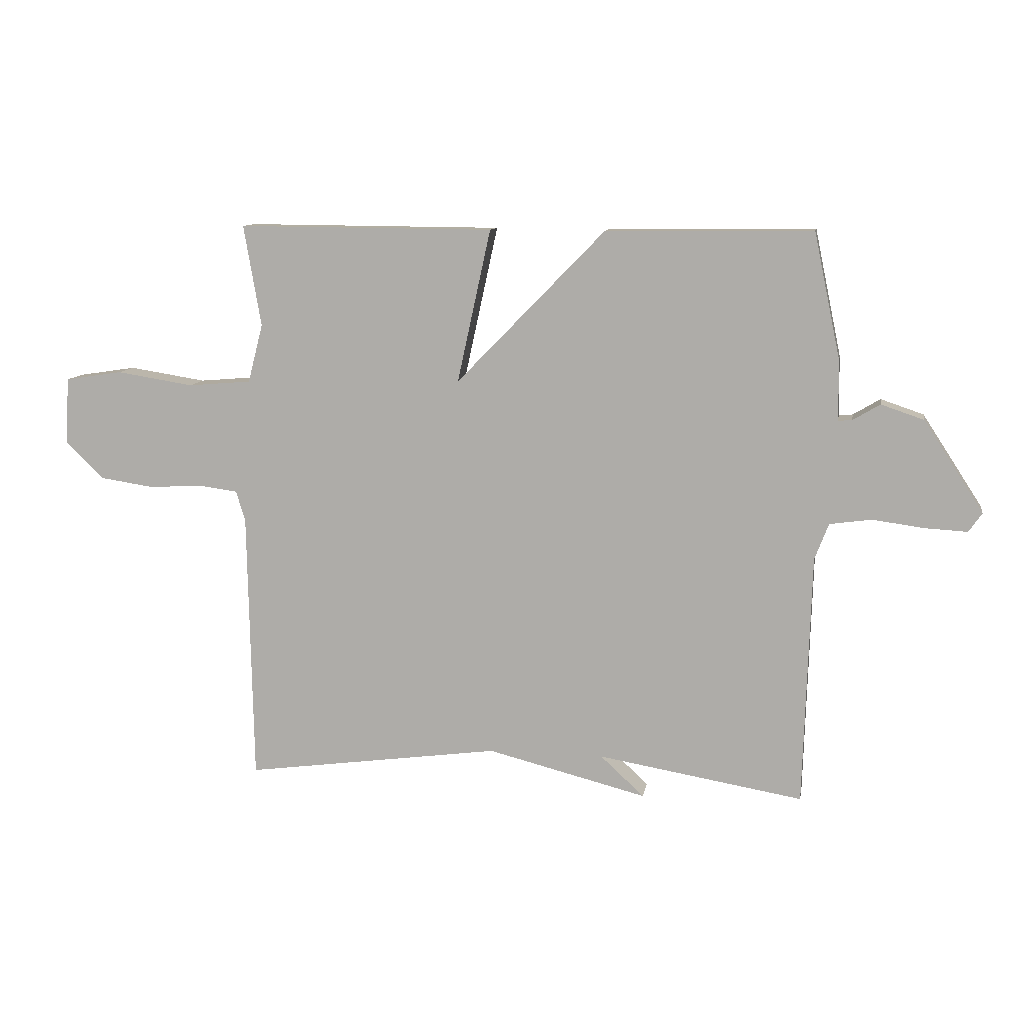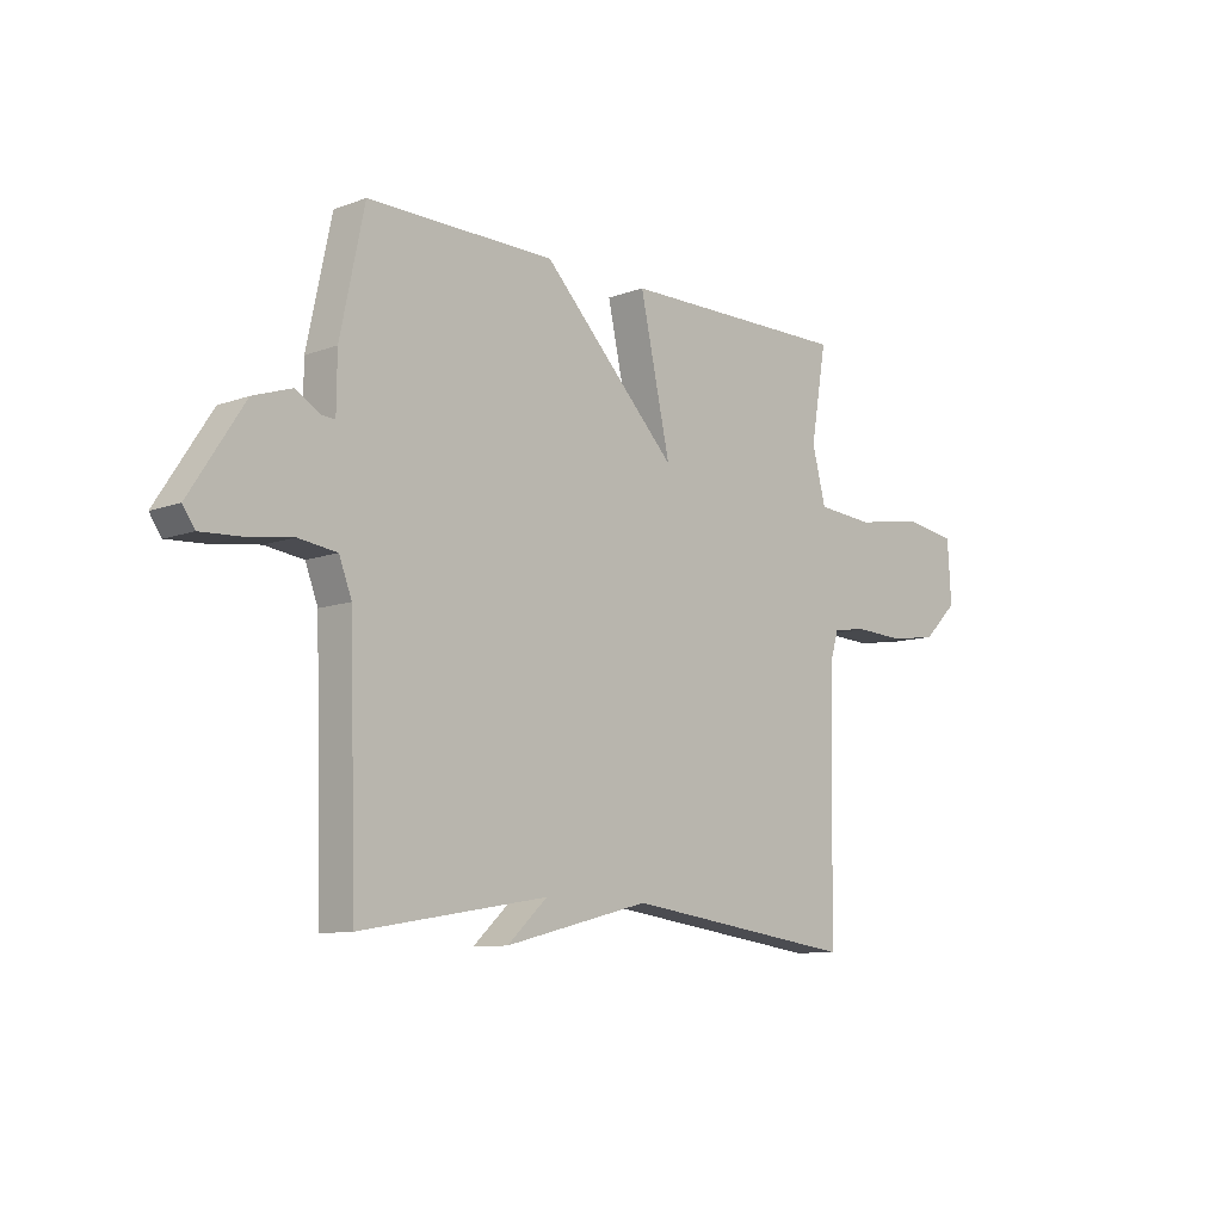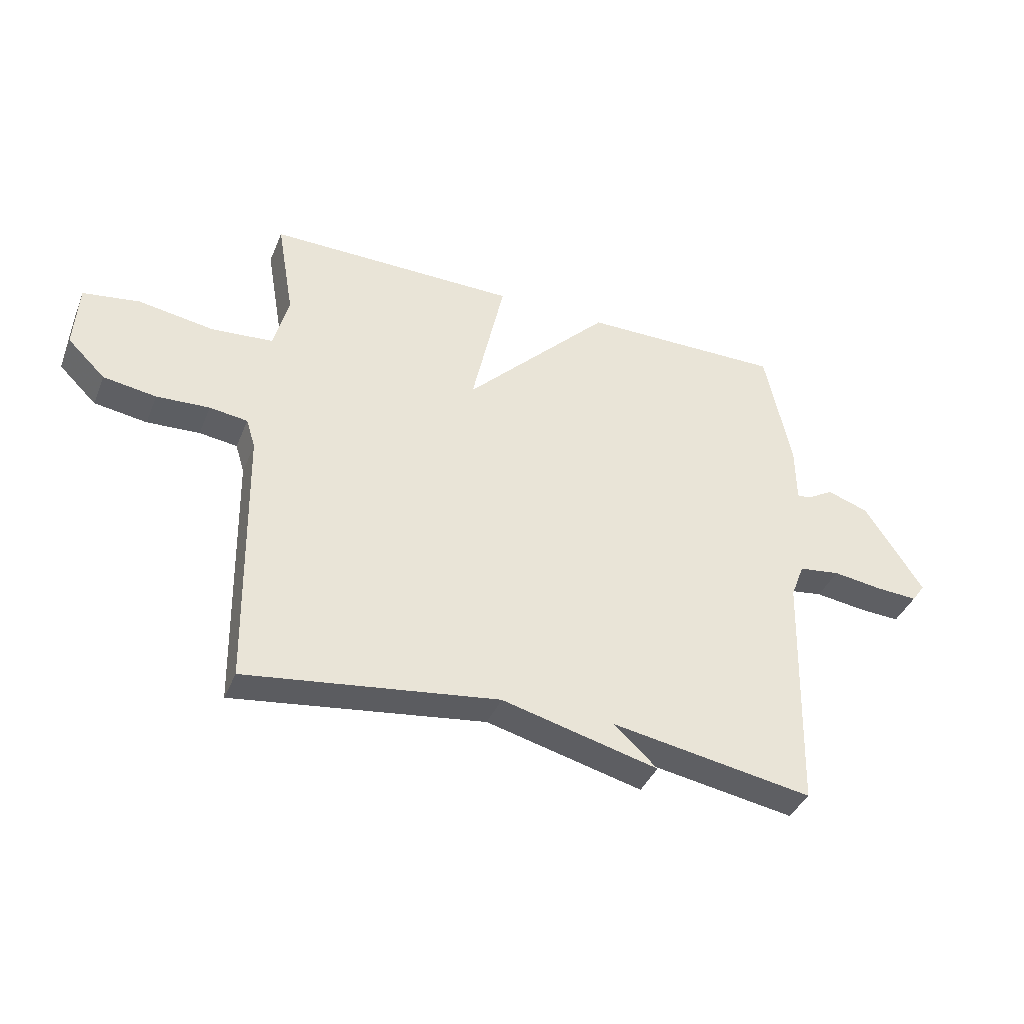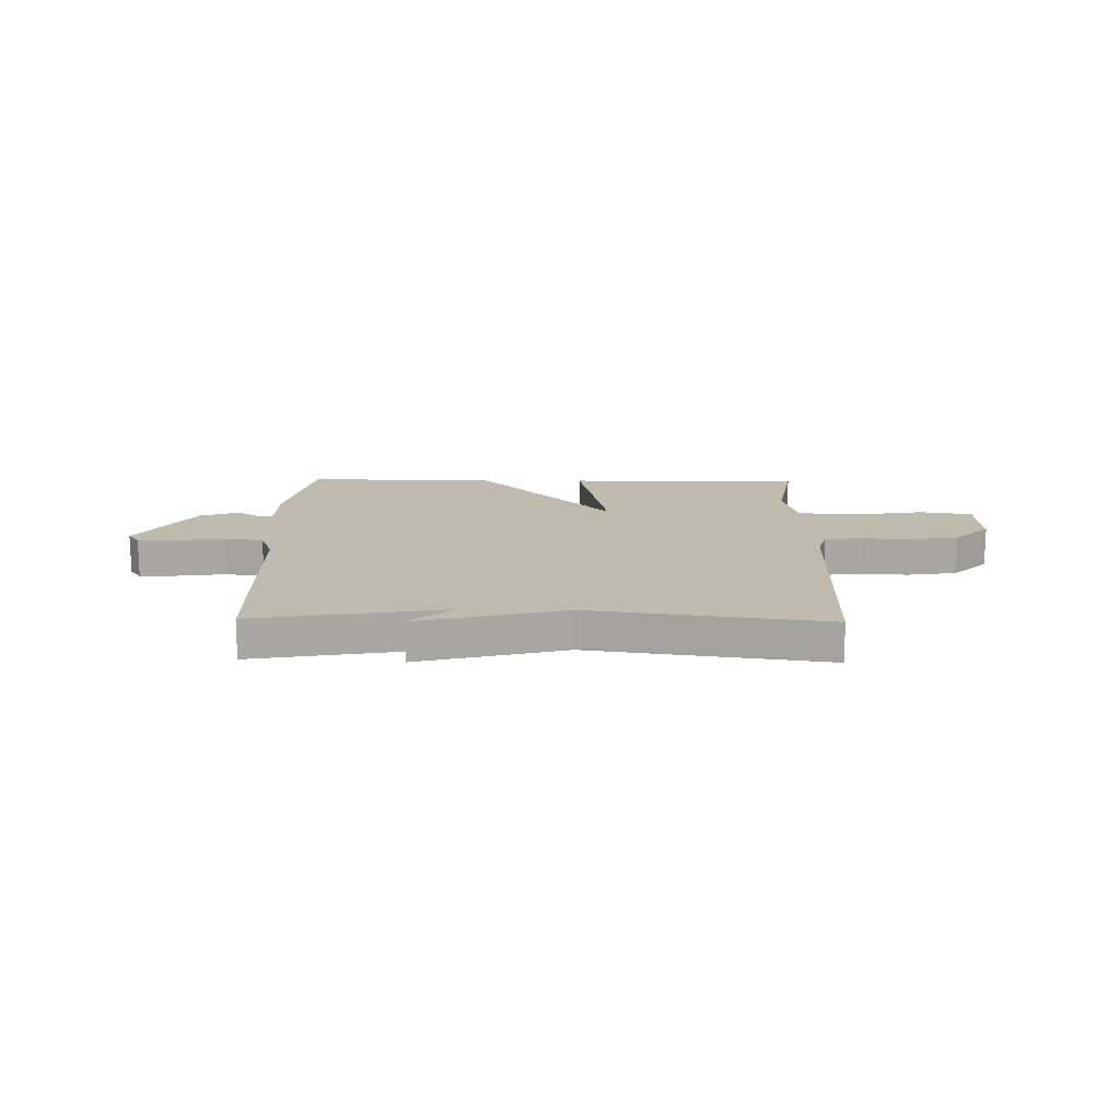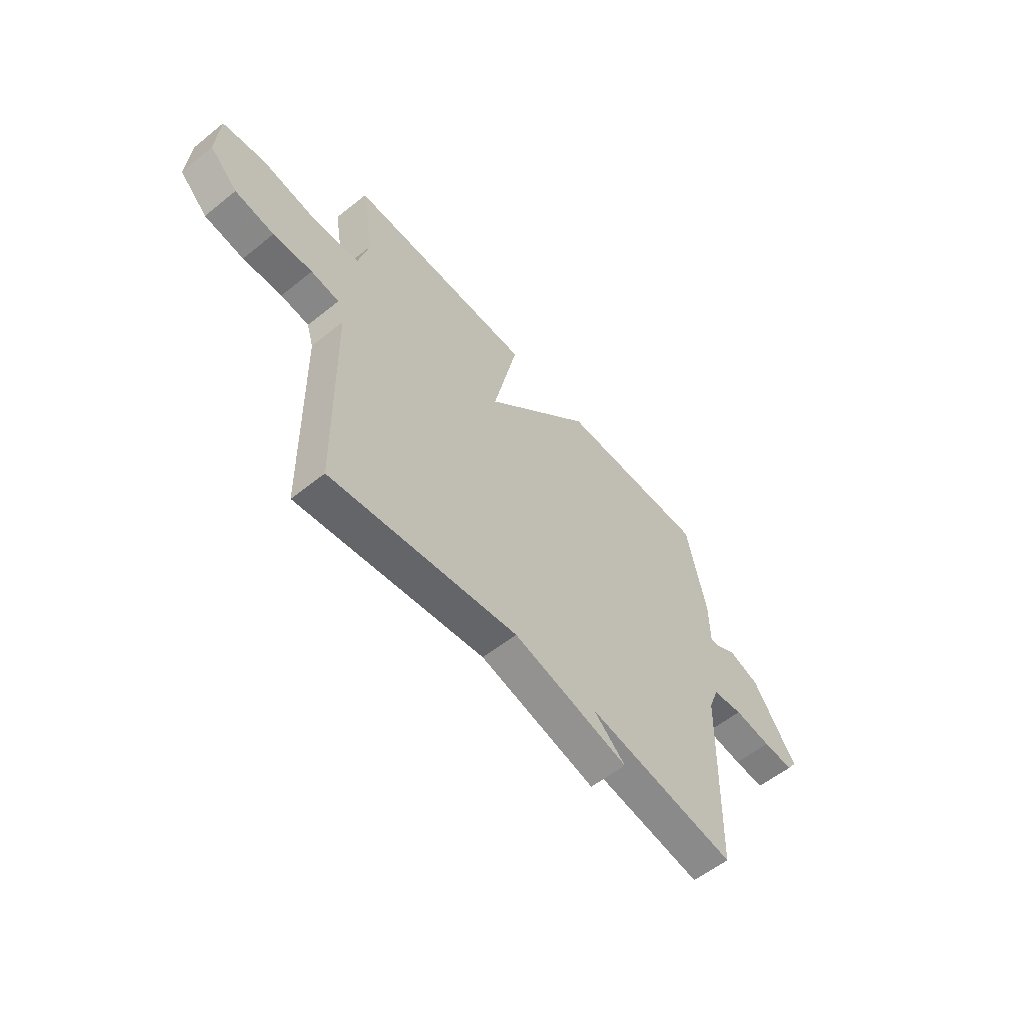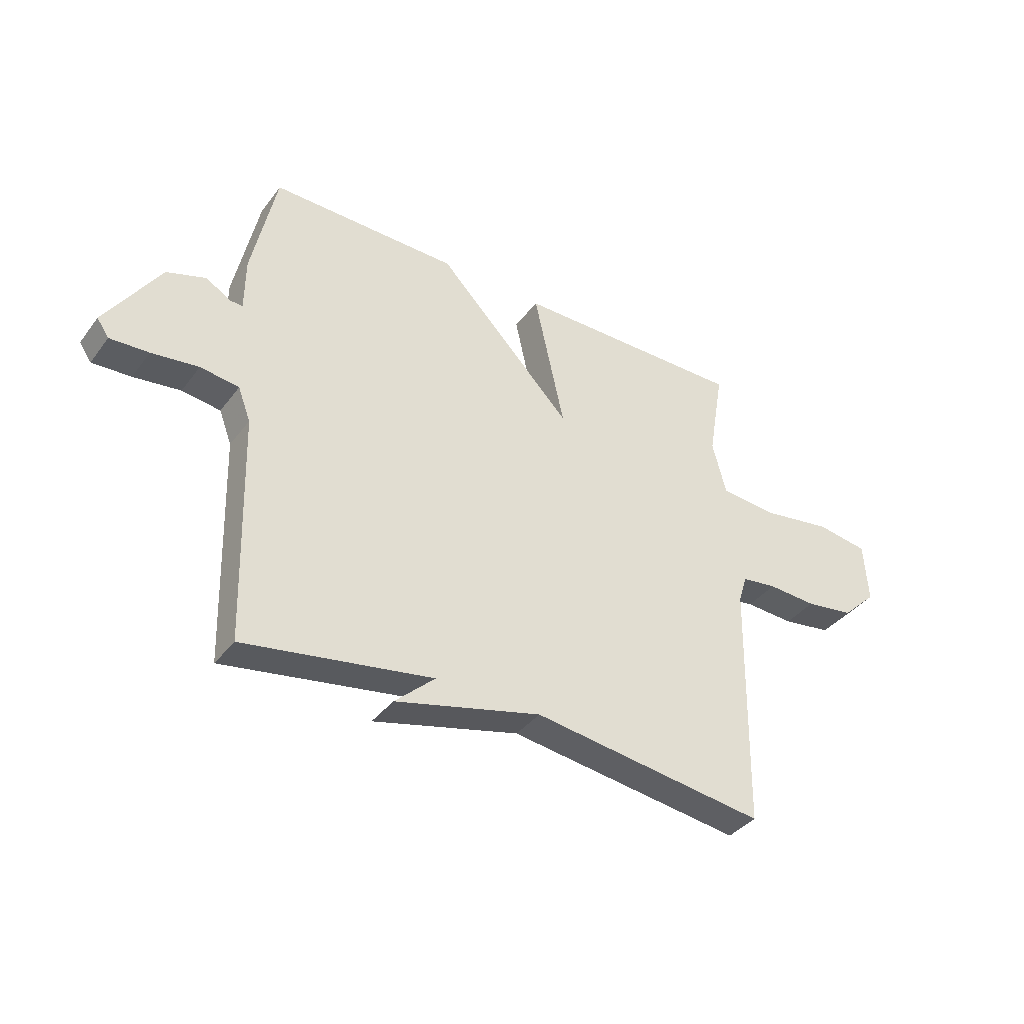
<metadata>
{"format":"obj","ext":"obj","renderer":"f3d","projection":"perspective","resolution":1024,"background":"white","views":[{"elev":10.6,"azim":9.7,"up":"+Z"},{"elev":-9.9,"azim":133.5,"up":"+Z"},{"elev":-39.5,"azim":-21.0,"up":"+Z"},{"elev":15.6,"azim":-179.0,"up":"+Y"},{"elev":-57.2,"azim":-50.1,"up":"+Z"},{"elev":-38.0,"azim":147.3,"up":"+Z"}]}
</metadata>
<code>
v 0.5 0.07 0.5
v 0.546 0.07 0.281
v 0.547 0.07 0.178
v 0.571 0.07 0.18
v 0.618 0.07 0.208
v 0.692 0.07 0.183
v 0.795 0.07 0.025
v 0.772 0.07 -0.008
v 0.699 0.07 -0.004
v 0.61 0.07 0.008
v 0.537 0.07 -0.002
v 0.513 0.07 -0.065
v 0.5 0.07 -0.5
v 0.144 0.07 -0.44
v 0.22 0.07 -0.51
v -0.056 0.07 -0.44
v -0.5 0.07 -0.5
v -0.509 0.07 -0.029
v -0.525 0.07 0.023
v -0.592 0.07 0.032
v -0.685 0.07 0.027
v -0.778 0.07 0.041
v -0.844 0.07 0.105
v -0.837 0.07 0.221
v -0.738 0.07 0.236
v -0.605 0.07 0.215
v -0.496 0.07 0.224
v -0.47 0.07 0.325
v -0.5 0.07 0.5
v -0.057 0.07 0.497
v -0.115 0.07 0.232
v 0.143 0.07 0.497
v 0.5 0 0.5
v 0.546 0 0.281
v 0.547 0 0.178
v 0.571 0 0.18
v 0.618 0 0.208
v 0.692 0 0.183
v 0.795 0 0.025
v 0.772 0 -0.008
v 0.699 0 -0.004
v 0.61 0 0.008
v 0.537 0 -0.002
v 0.513 0 -0.065
v 0.5 0 -0.5
v 0.144 0 -0.44
v 0.22 0 -0.51
v -0.056 0 -0.44
v -0.5 0 -0.5
v -0.509 0 -0.029
v -0.525 0 0.023
v -0.592 0 0.032
v -0.685 0 0.027
v -0.778 0 0.041
v -0.844 0 0.105
v -0.837 0 0.221
v -0.738 0 0.236
v -0.605 0 0.215
v -0.496 0 0.224
v -0.47 0 0.325
v -0.5 0 0.5
v -0.057 0 0.497
v -0.115 0 0.232
v 0.143 0 0.497
f 1 2 3
f 32 1 3
f 31 32 3
f 28 29 30 31
f 27 28 31
f 26 27 31 3
f 24 25 26
f 23 24 26
f 22 23 26
f 21 22 26
f 20 21 26
f 19 20 26 3
f 18 19 3 4
f 16 17 18 4
f 14 15 16
f 4 5 6
f 16 4 6
f 14 16 6
f 12 13 14
f 11 12 14
f 11 14 6
f 10 11 6
f 8 9 10
f 7 8 10
f 6 7 10
f 35 34 33
f 35 33 64
f 35 64 63
f 63 62 61 60
f 63 60 59
f 35 63 59 58
f 58 57 56
f 58 56 55
f 58 55 54
f 58 54 53
f 58 53 52
f 35 58 52 51
f 36 35 51 50
f 36 50 49 48
f 48 47 46
f 38 37 36
f 38 36 48
f 38 48 46
f 46 45 44
f 46 44 43
f 38 46 43
f 38 43 42
f 42 41 40
f 42 40 39
f 42 39 38
f 1 33 34 2
f 2 34 35 3
f 3 35 36 4
f 4 36 37 5
f 5 37 38 6
f 6 38 39 7
f 7 39 40 8
f 8 40 41 9
f 9 41 42 10
f 10 42 43 11
f 11 43 44 12
f 12 44 45 13
f 13 45 46 14
f 14 46 47 15
f 15 47 48 16
f 16 48 49 17
f 17 49 50 18
f 18 50 51 19
f 19 51 52 20
f 20 52 53 21
f 21 53 54 22
f 22 54 55 23
f 23 55 56 24
f 24 56 57 25
f 25 57 58 26
f 26 58 59 27
f 27 59 60 28
f 28 60 61 29
f 29 61 62 30
f 30 62 63 31
f 31 63 64 32
f 32 64 33 1

</code>
